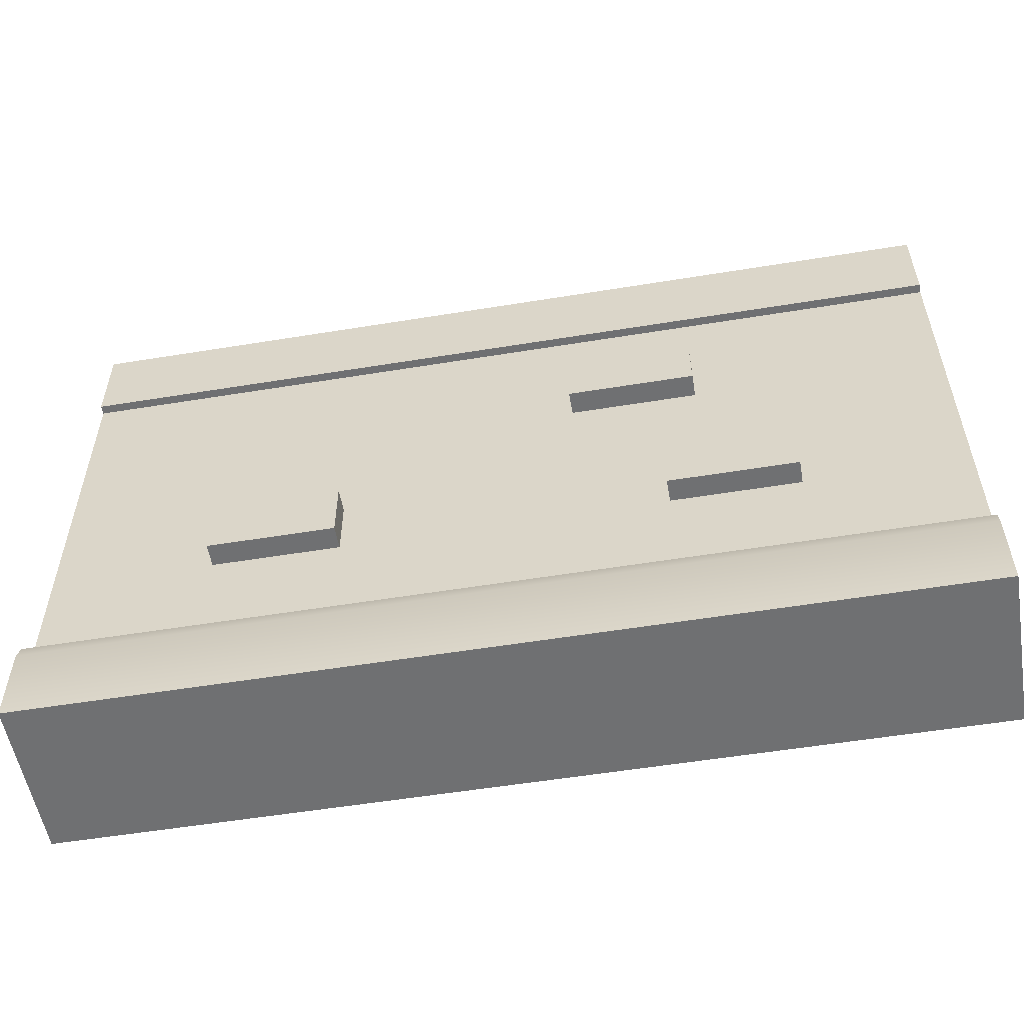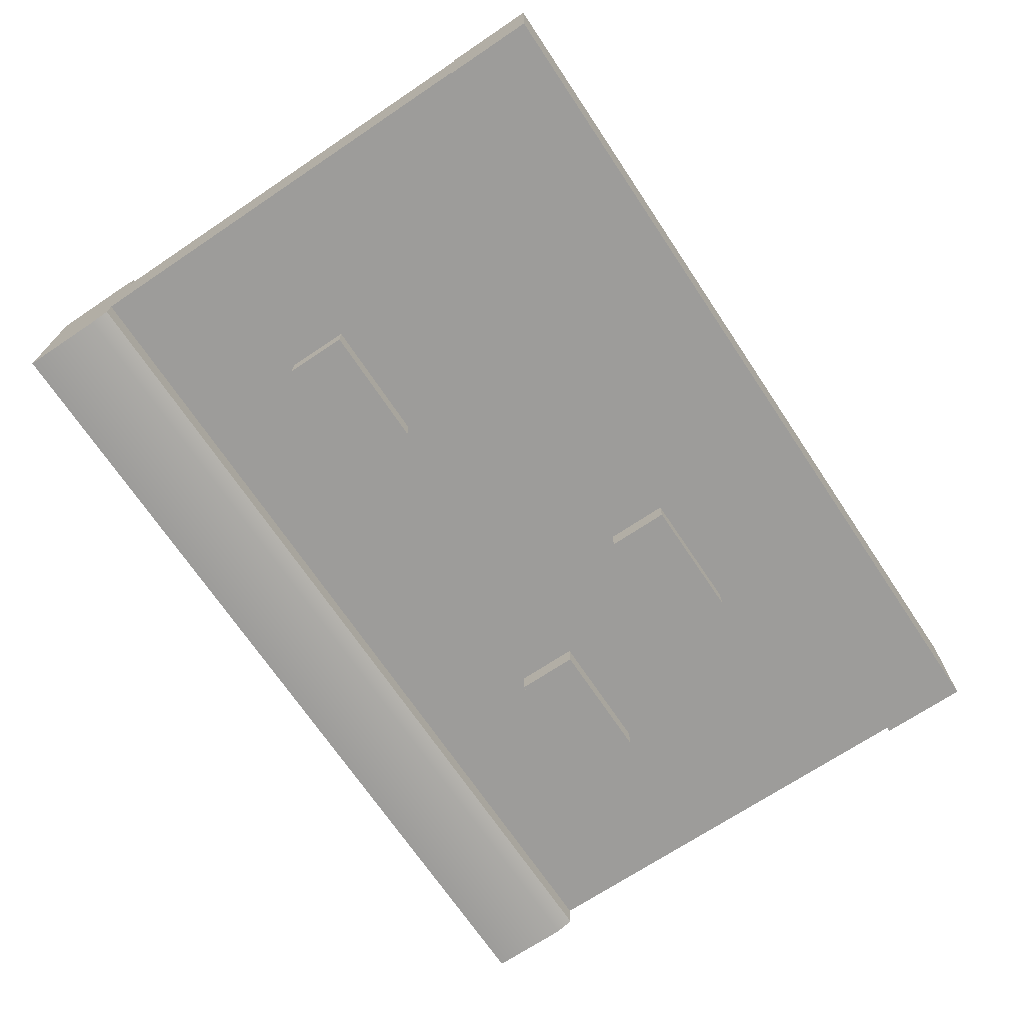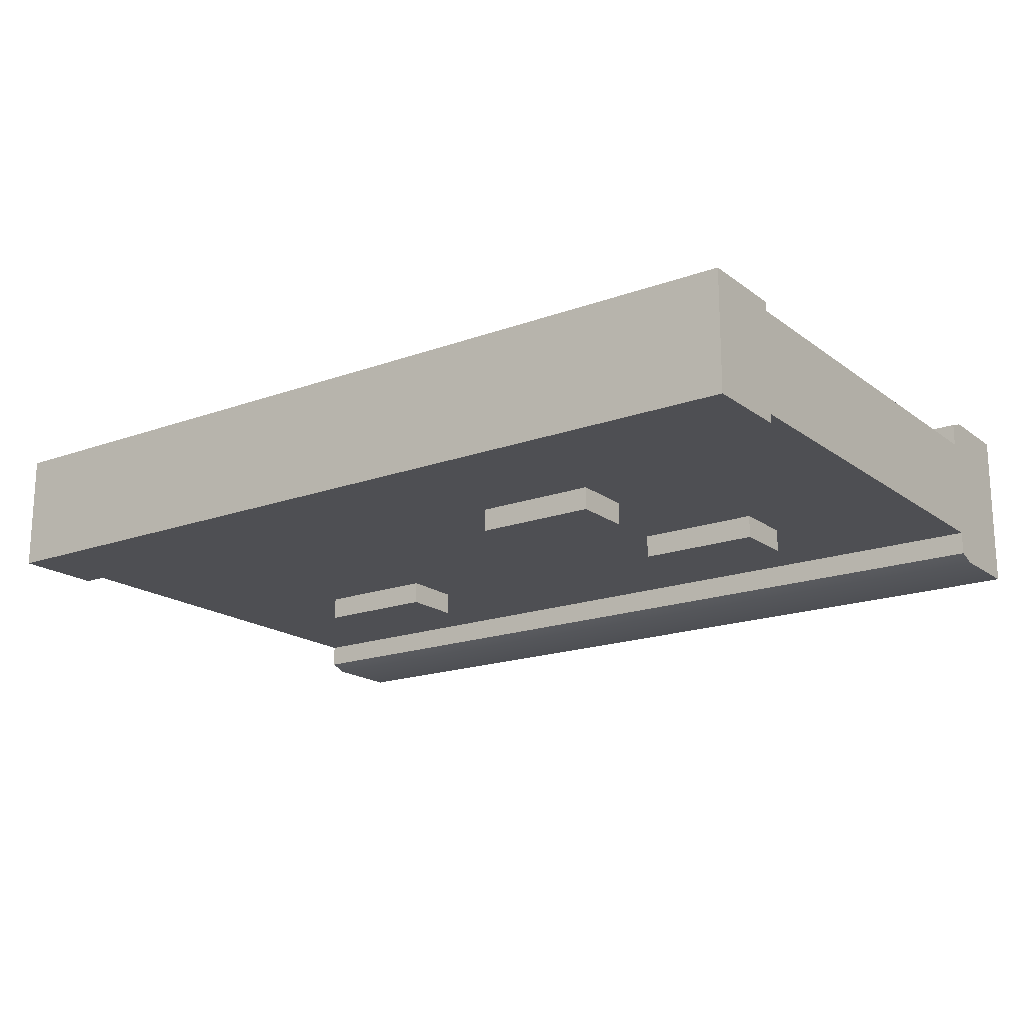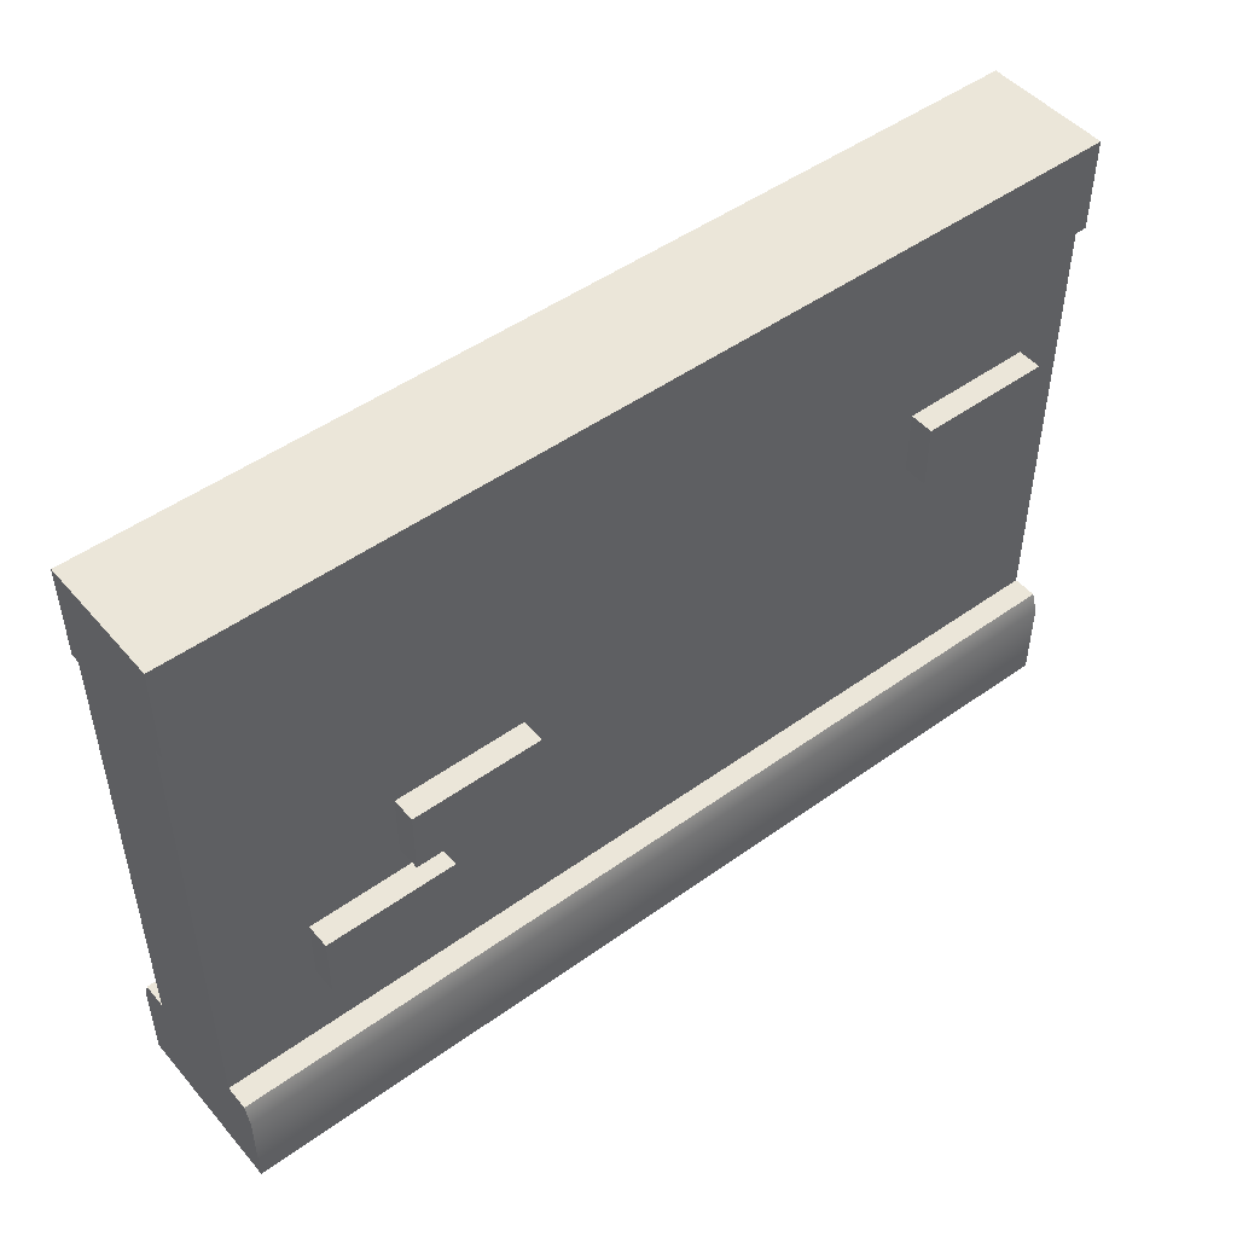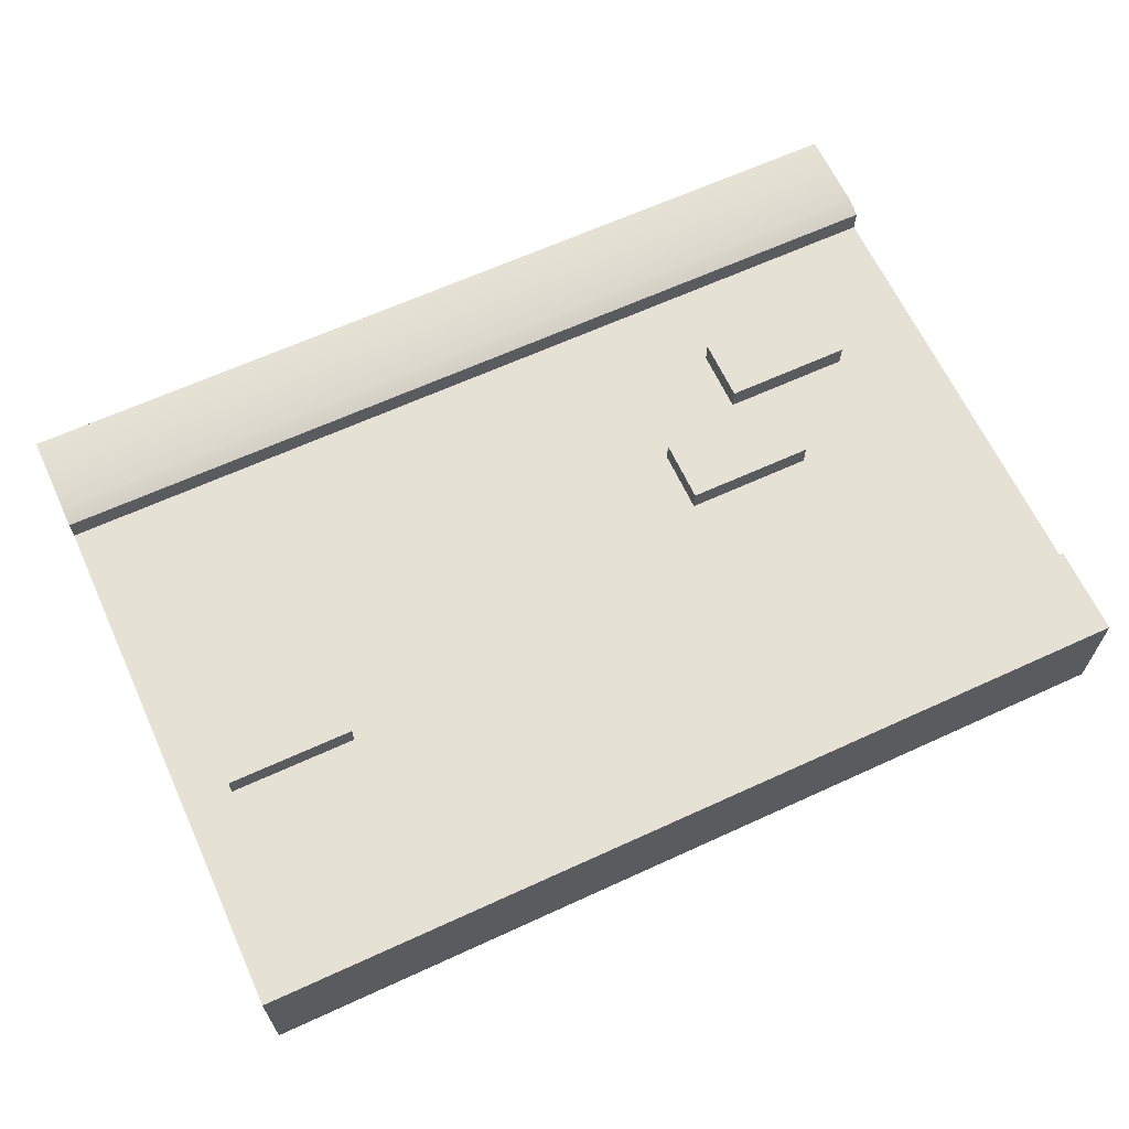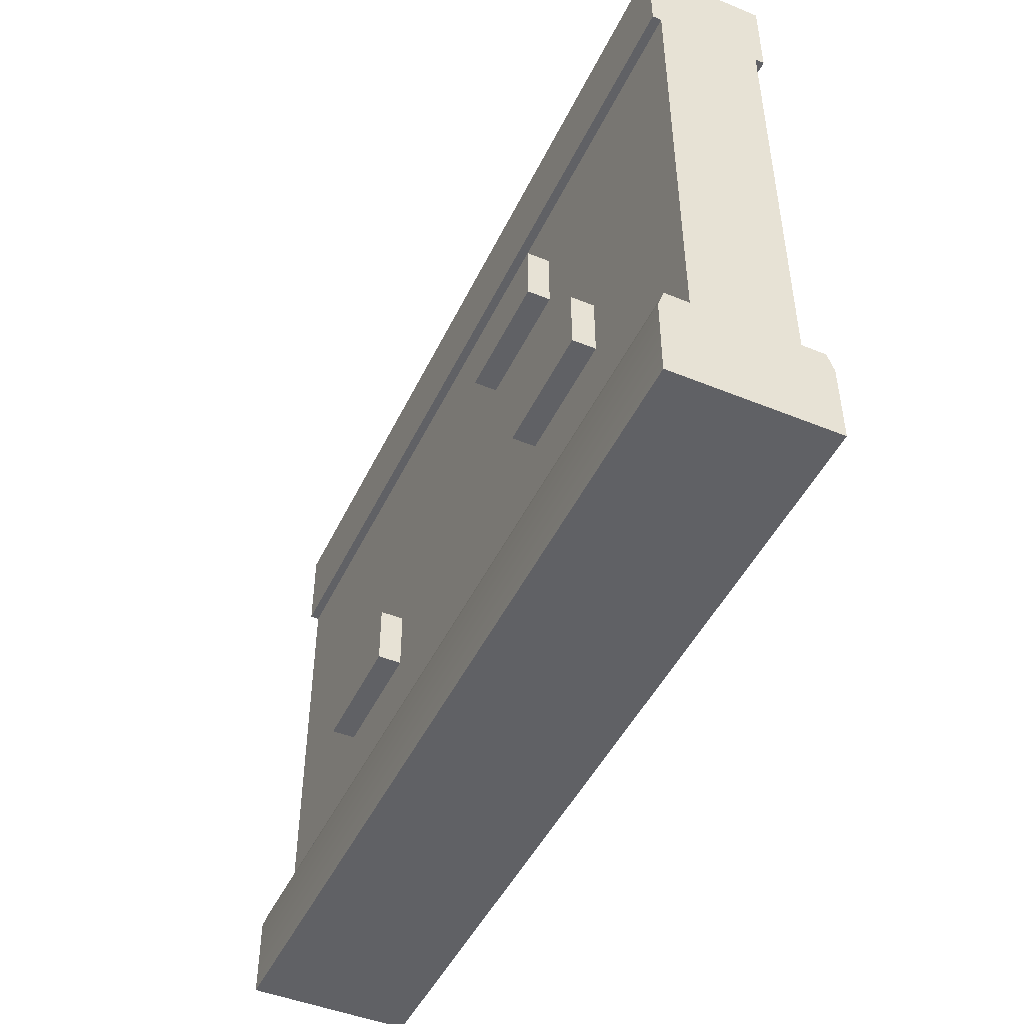
<metadata>
{"format":"obj","ext":"obj","renderer":"f3d","projection":"perspective","resolution":1024,"background":"white","views":[{"elev":-54.8,"azim":-170.2,"up":"+Y"},{"elev":-70.1,"azim":123.8,"up":"+Z"},{"elev":-18.1,"azim":-144.6,"up":"+Z"},{"elev":48.5,"azim":-38.7,"up":"+Y"},{"elev":64.5,"azim":155.2,"up":"+Z"},{"elev":-47.1,"azim":-114.8,"up":"+Y"}]}
</metadata>
<code>
o brick-wall.009
v 13.3 -4.234 6.397
v 13.3 -4.234 6.447
v 11.39 -4.234 6.397
v 11.39 -4.234 6.447
v 11.39 -3.294 6.16
v 13.3 -3.294 6.16
v 11.39 -3.103 6.16
v 13.3 -3.103 6.16
v 13.3 -4.444 6.46
v 13.3 -4.444 6.116
v 11.39 -4.444 6.46
v 11.39 -4.444 6.116
v 13.3 -3.103 6.416
v 11.39 -3.103 6.416
v 13.3 -4.272 6.46
v 11.39 -4.272 6.46
v 13.3 -4.234 6.129
v 13.3 -4.234 6.179
v 11.39 -4.234 6.129
v 11.39 -4.234 6.179
v 11.39 -4.272 6.116
v 13.3 -4.272 6.116
v 13.3 -3.294 6.179
v 11.39 -3.294 6.179
v 13.3 -3.294 6.416
v 13.3 -3.294 6.397
v 11.39 -3.294 6.416
v 11.39 -3.294 6.397
v 11.39 -3.294 6.16
v 11.39 -3.103 6.16
v 11.39 -3.294 6.179
v 11.39 -3.103 6.416
v 11.39 -3.294 6.397
v 11.39 -3.294 6.416
v 11.39 -4.444 6.46
v 11.39 -4.234 6.129
v 11.39 -4.234 6.179
v 11.39 -4.234 6.397
v 11.39 -4.234 6.447
v 11.39 -4.272 6.46
v 13.3 -3.103 6.16
v 13.3 -3.294 6.16
v 13.3 -3.103 6.416
v 13.3 -3.294 6.179
v 13.3 -3.294 6.397
v 13.3 -3.294 6.416
v 13.3 -4.444 6.46
v 13.3 -4.234 6.129
v 13.3 -4.234 6.179
v 13.3 -4.234 6.397
v 13.3 -4.234 6.447
v 13.3 -4.272 6.46
v 11.86 -4.061 6.447
v 11.59 -4.061 6.447
v 11.86 -3.927 6.447
v 11.59 -3.927 6.447
v 11.86 -4.061 6.397
v 11.59 -4.061 6.397
v 11.86 -3.927 6.397
v 11.59 -3.927 6.397
v 12.05 -3.87 6.447
v 11.78 -3.87 6.447
v 12.05 -3.736 6.447
v 11.78 -3.736 6.447
v 12.05 -3.87 6.397
v 11.78 -3.87 6.397
v 12.05 -3.736 6.397
v 11.78 -3.736 6.397
v 13.2 -3.678 6.447
v 12.93 -3.678 6.447
v 13.2 -3.545 6.447
v 12.93 -3.545 6.447
v 13.2 -3.678 6.397
v 12.93 -3.678 6.397
v 13.2 -3.545 6.397
v 12.93 -3.545 6.397
v 11.73 -3.969 6.129
v 12 -3.969 6.129
v 11.73 -3.835 6.129
v 12 -3.835 6.129
v 11.73 -3.969 6.179
v 12 -3.969 6.179
v 11.73 -3.835 6.179
v 12 -3.835 6.179
v 11.92 -3.587 6.129
v 12.19 -3.587 6.129
v 11.92 -3.453 6.129
v 12.19 -3.453 6.129
v 11.92 -3.587 6.179
v 12.19 -3.587 6.179
v 11.92 -3.453 6.179
v 12.19 -3.453 6.179
v 12.69 -3.969 6.129
v 12.96 -3.969 6.129
v 12.69 -3.835 6.129
v 12.96 -3.835 6.129
v 12.69 -3.969 6.179
v 12.96 -3.969 6.179
v 12.69 -3.835 6.179
v 12.96 -3.835 6.179
f 3 2 1
f 2 3 4
f 7 6 5
f 6 7 8
f 11 10 9
f 10 11 12
f 7 13 8
f 13 7 14
f 2 16 15
f 16 2 4
f 19 18 17
f 18 19 20
f 19 22 21
f 22 19 17
f 24 6 23
f 6 24 5
f 27 26 25
f 26 27 28
f 13 27 25
f 27 13 14
f 21 10 12
f 10 21 22
f 15 11 9
f 11 15 16
f 31 30 29
f 30 31 32
f 32 31 33
f 32 33 34
f 35 21 12
f 21 35 36
f 36 35 37
f 37 35 38
f 38 35 39
f 39 35 40
f 43 42 41
f 42 43 44
f 44 43 45
f 45 43 46
f 22 47 10
f 47 22 48
f 47 48 49
f 47 49 50
f 47 50 51
f 47 51 52
f 26 3 1
f 3 26 28
f 24 18 20
f 18 24 23
f 20 28 24
f 28 20 3
f 26 18 23
f 18 26 1
f 55 54 53
f 54 55 56
f 54 57 53
f 57 54 58
f 55 57 59
f 57 55 53
f 60 55 59
f 55 60 56
f 54 60 58
f 60 54 56
f 63 62 61
f 62 63 64
f 62 65 61
f 65 62 66
f 63 65 67
f 65 63 61
f 68 63 67
f 63 68 64
f 62 68 66
f 68 62 64
f 71 70 69
f 70 71 72
f 70 73 69
f 73 70 74
f 71 73 75
f 73 71 69
f 76 71 75
f 71 76 72
f 70 76 74
f 76 70 72
f 79 78 77
f 78 79 80
f 78 81 77
f 81 78 82
f 79 81 83
f 81 79 77
f 84 79 83
f 79 84 80
f 78 84 82
f 84 78 80
f 87 86 85
f 86 87 88
f 86 89 85
f 89 86 90
f 87 89 91
f 89 87 85
f 92 87 91
f 87 92 88
f 86 92 90
f 92 86 88
f 95 94 93
f 94 95 96
f 94 97 93
f 97 94 98
f 95 97 99
f 97 95 93
f 100 95 99
f 95 100 96
f 94 100 98
f 100 94 96
f 3 2 1
f 2 3 4
f 7 6 5
f 6 7 8
f 11 10 9
f 10 11 12
f 7 13 8
f 13 7 14
f 2 16 15
f 16 2 4
f 19 18 17
f 18 19 20
f 19 22 21
f 22 19 17
f 24 6 23
f 6 24 5
f 27 26 25
f 26 27 28
f 13 27 25
f 27 13 14
f 21 10 12
f 10 21 22
f 15 11 9
f 11 15 16
f 31 30 29
f 30 31 32
f 32 31 33
f 32 33 34
f 35 21 12
f 21 35 36
f 36 35 37
f 37 35 38
f 38 35 39
f 39 35 40
f 43 42 41
f 42 43 44
f 44 43 45
f 45 43 46
f 22 47 10
f 47 22 48
f 47 48 49
f 47 49 50
f 47 50 51
f 47 51 52
f 26 3 1
f 3 26 28
f 24 18 20
f 18 24 23
f 20 28 24
f 28 20 3
f 26 18 23
f 18 26 1
f 55 54 53
f 54 55 56
f 54 57 53
f 57 54 58
f 55 57 59
f 57 55 53
f 60 55 59
f 55 60 56
f 54 60 58
f 60 54 56
f 63 62 61
f 62 63 64
f 62 65 61
f 65 62 66
f 63 65 67
f 65 63 61
f 68 63 67
f 63 68 64
f 62 68 66
f 68 62 64
f 71 70 69
f 70 71 72
f 70 73 69
f 73 70 74
f 71 73 75
f 73 71 69
f 76 71 75
f 71 76 72
f 70 76 74
f 76 70 72
f 79 78 77
f 78 79 80
f 78 81 77
f 81 78 82
f 79 81 83
f 81 79 77
f 84 79 83
f 79 84 80
f 78 84 82
f 84 78 80
f 87 86 85
f 86 87 88
f 86 89 85
f 89 86 90
f 87 89 91
f 89 87 85
f 92 87 91
f 87 92 88
f 86 92 90
f 92 86 88
f 95 94 93
f 94 95 96
f 94 97 93
f 97 94 98
f 95 97 99
f 97 95 93
f 100 95 99
f 95 100 96
f 94 100 98
f 100 94 96

</code>
